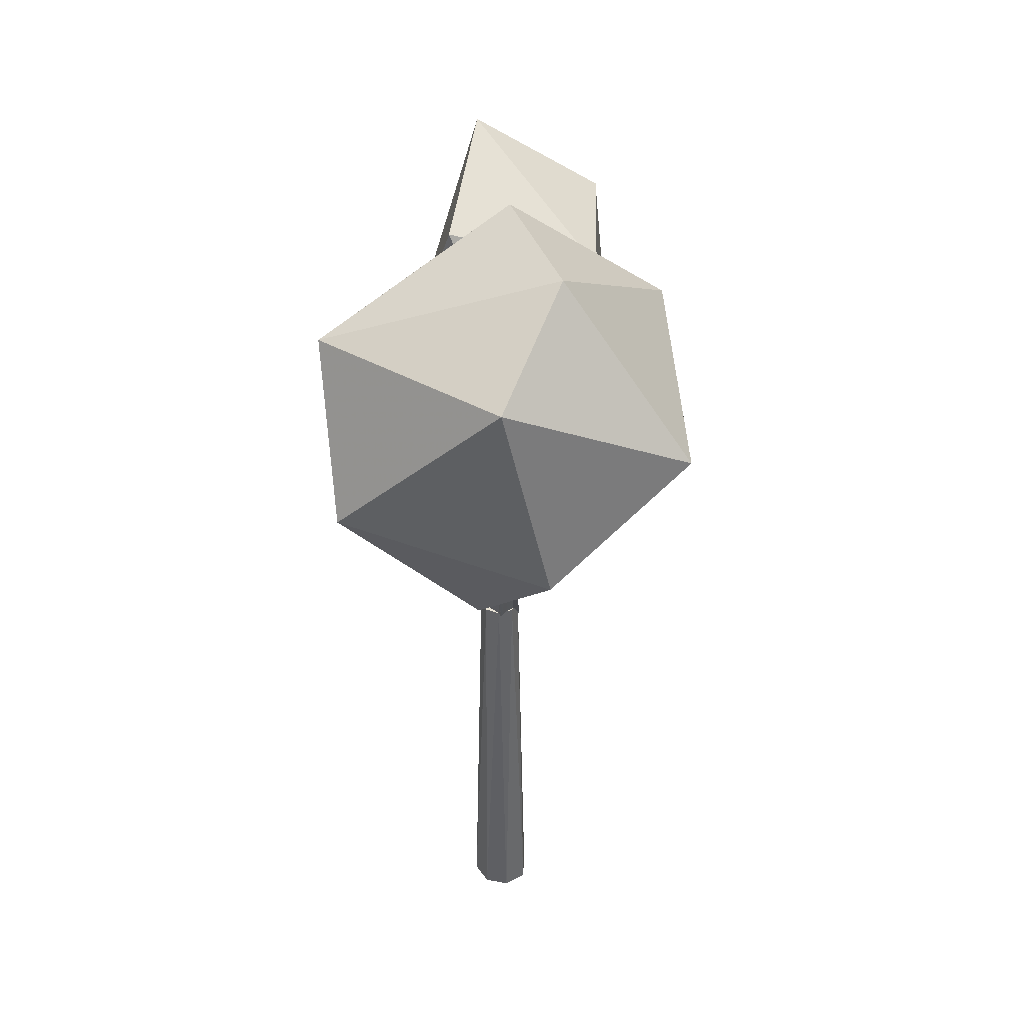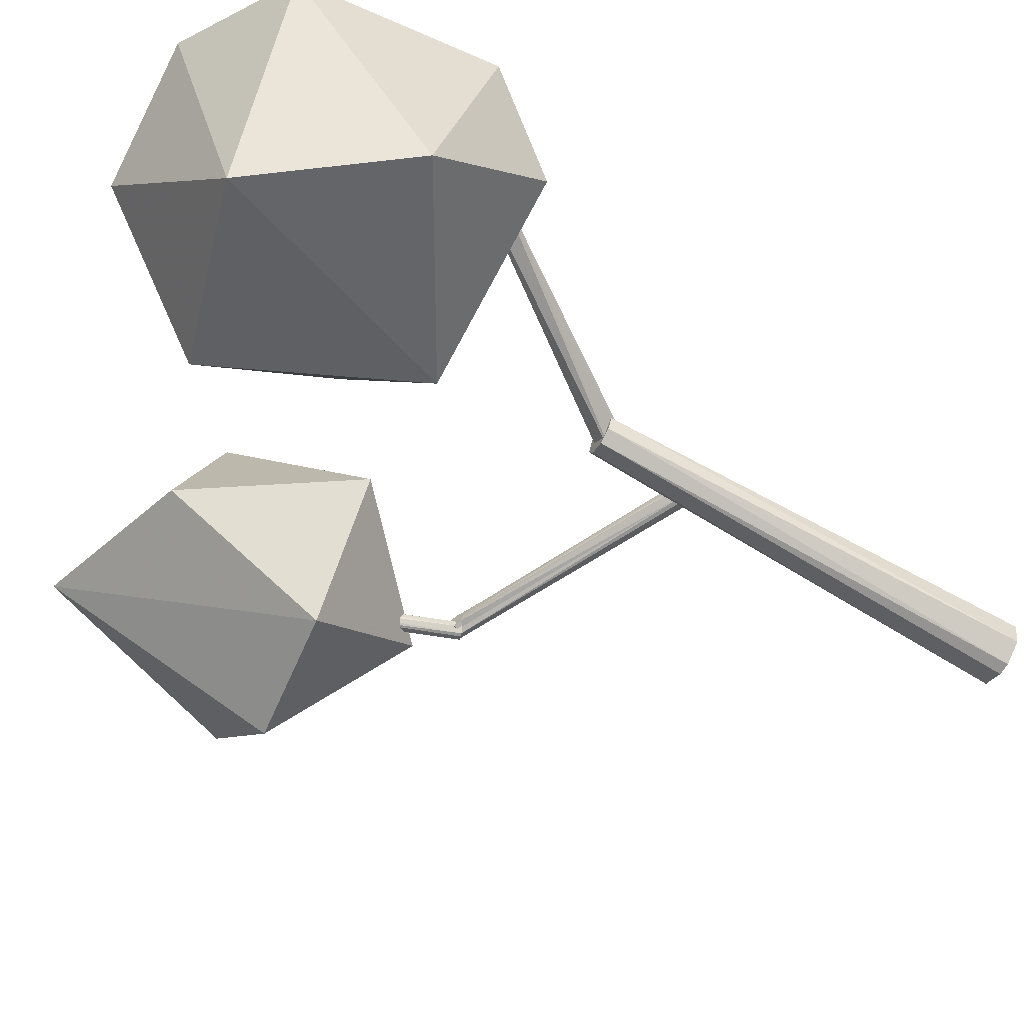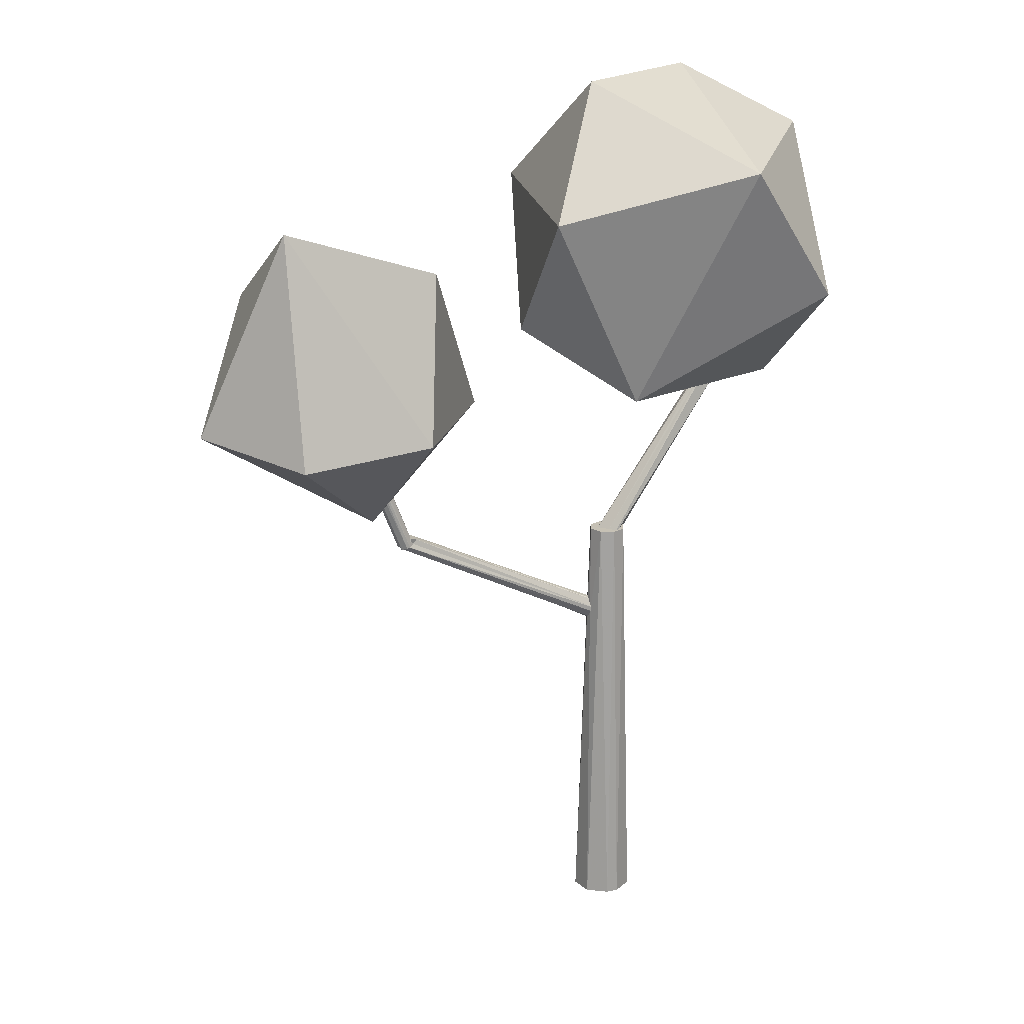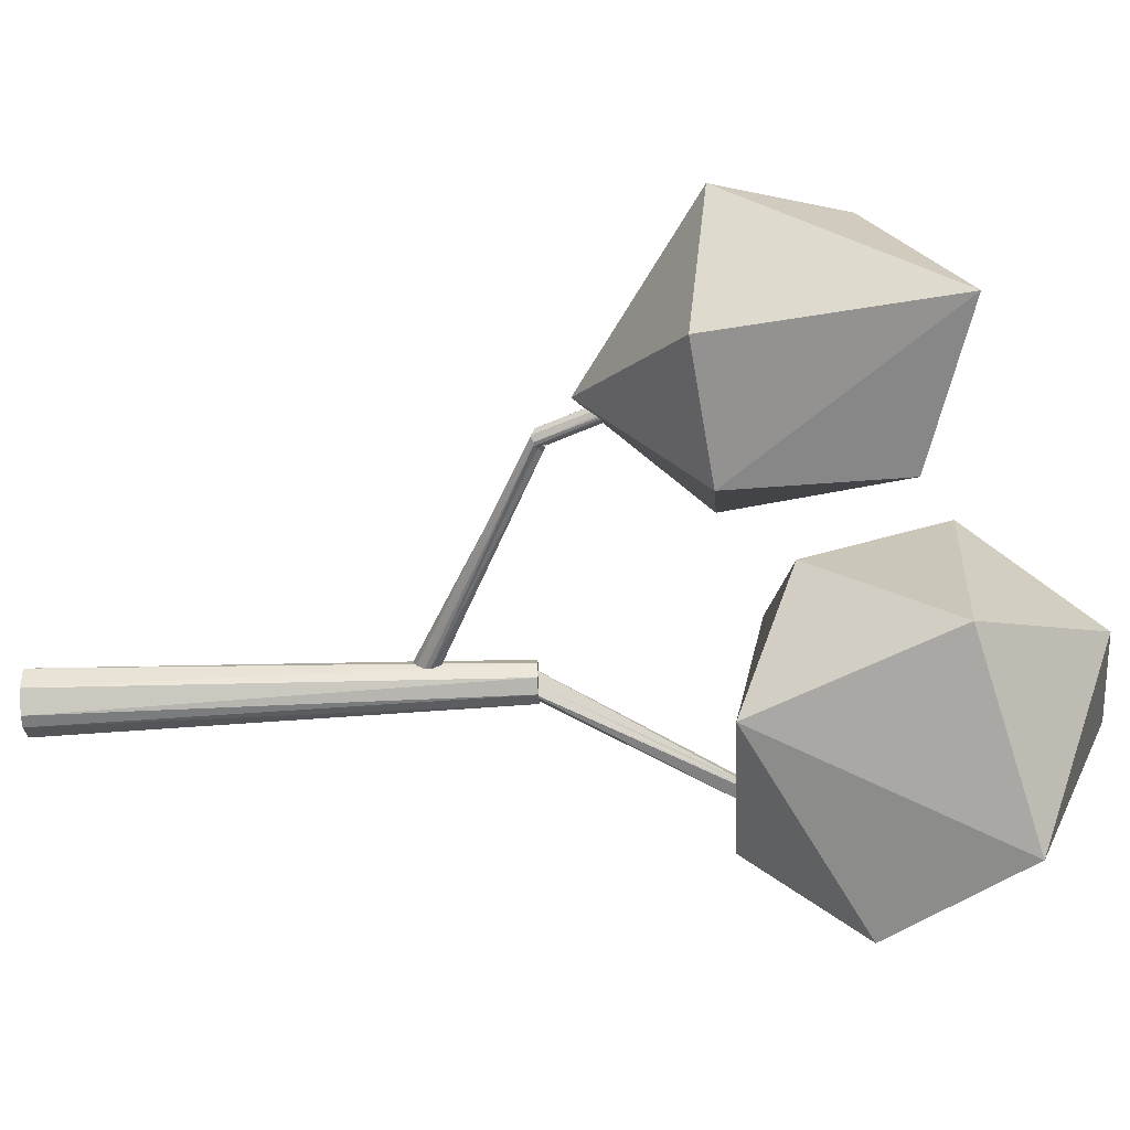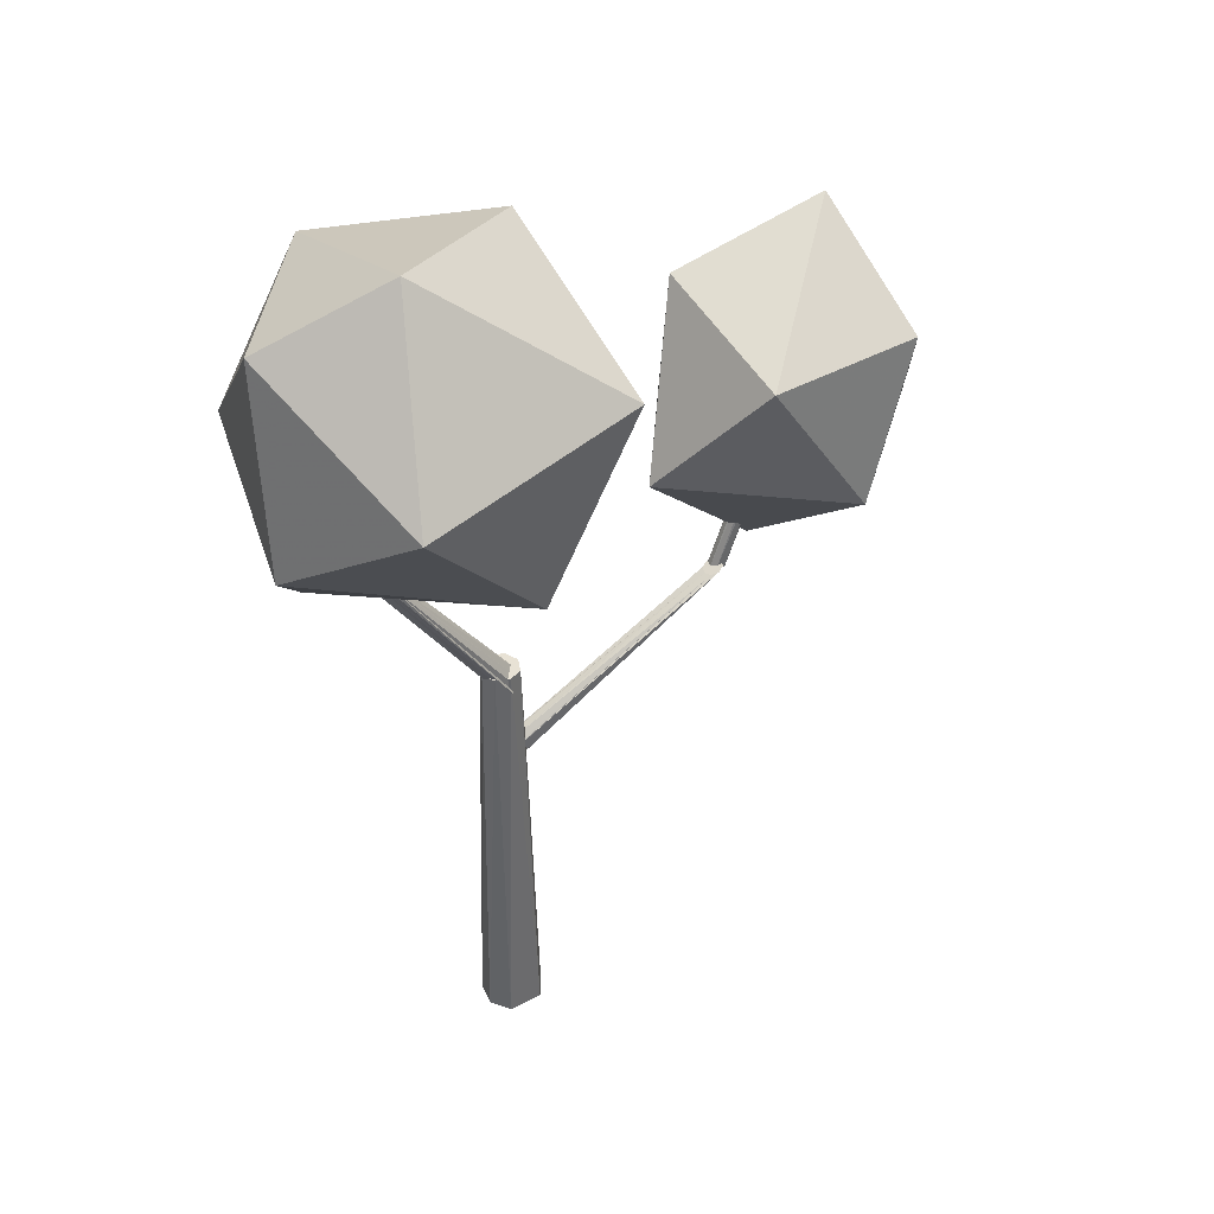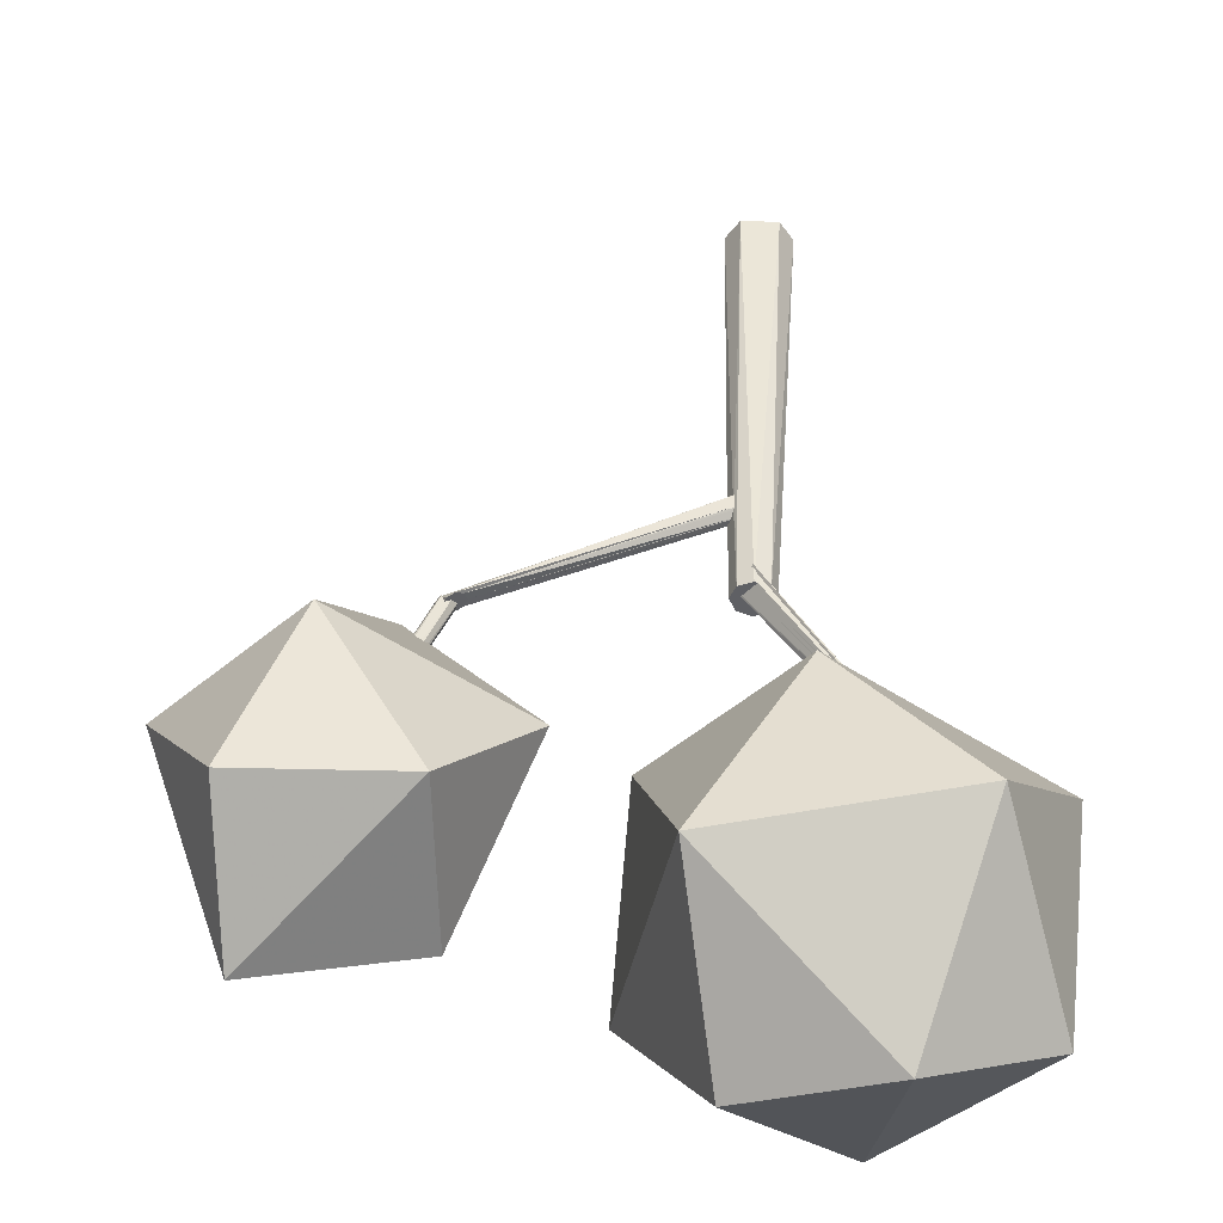
<metadata>
{"format":"obj","ext":"obj","renderer":"f3d","projection":"perspective","resolution":1024,"background":"white","views":[{"elev":42.0,"azim":-88.3,"up":"+Y"},{"elev":-66.6,"azim":-120.5,"up":"+Z"},{"elev":18.8,"azim":157.6,"up":"+Y"},{"elev":-58.5,"azim":92.8,"up":"+Z"},{"elev":40.8,"azim":-32.9,"up":"+Y"},{"elev":45.5,"azim":-177.5,"up":"+Z"}]}
</metadata>
<code>
o Cylinder.000
v -0.0479 0.4764 0.4869
v 0.1073 0.3573 -0.2886
v -0.2691 1.458 0.1773
v 0.3788 0.5523 0.111
v 0.1577 1.432 0.01032
v -0.5167 0.357 -0.06709
v -0.6891 0.621 0.1576
v -0.5246 0.7277 -0.4937
v -0.6435 1.252 0.01032
v -0.4572 0.9335 0.5713
v -0.2061 1.178 -0.5555
v 0.2586 1.046 0.4939
v 0.4138 1.001 -0.2987
v 1.358 0.7259 0.289
v 1.322 1.014 -0.1426
v 0.59 0.3258 0.03143
v 1.601 0.319 -0.02047
v 1.337 0.2555 -0.3478
v 0.9973 -0.05599 -0.02047
v 1.165 0.2204 0.3438
v 0.9031 0.3094 -0.3879
v 0.8427 0.7206 0.2936
v 0.8226 0.858 -0.2211
v 0.8574 -0.1328 -0.01454
v 0.9333 0.0537 -0.009694
v 0.9354 0.04676 -0.003086
v 0.9393 0.04868 0.001418
v 0.8718 -0.1272 0.00252
v 0.8394 -0.1397 0.01649
v 0.857 -0.1329 -0.01521
v 0.9333 0.05406 -0.01012
v 0.9457 0.04672 0.004159
v 0.8616 -0.1311 0.02633
v 0.8302 -0.1432 -0.007276
v 0.8394 -0.1397 -0.03104
v 0.9325 0.05996 -0.01711
v 0.9463 0.04652 0.004441
v 0.8731 -0.1267 0.002952
v 0.8838 -0.1226 0.01649
v 0.1452 -0.4887 0.02041
v 0.1544 -0.4628 -0.001302
v 0.861 -0.1314 -0.03104
v 0.8621 -0.131 -0.03532
v 0.937 0.06461 -0.02985
v 0.9531 0.0411 0.004421
v 0.889 -0.1206 0.003043
v 0.1467 -0.5367 0.02055
v 0.1465 -0.536 0.02083
v 0.1449 -0.4908 0.02101
v 0.1479 -0.4827 0.01615
v 0.1536 -0.4645 0.000775
v 0.1624 -0.4611 -0.02072
v 0.1618 -0.4626 -0.02416
v 0.1613 -0.4641 -0.02643
v 0.8616 -0.1311 -0.04088
v 0.867 -0.1291 -0.03849
v 0.8625 -0.1308 -0.03612
v 0.9411 0.0661 -0.03762
v 0.9624 0.03371 0.004393
v 0.898 -0.1439 0.002898
v 0.8838 -0.1226 0.003013
v 0.1569 -0.5462 -0.000205
v 0.1502 -0.5383 0.01537
v 0.1475 -1.655 0.06519
v 0.1358 -0.1921 0.02019
v 0.1547 -0.1921 -0.02528
v 0.16 -0.4832 -0.03561
v 0.1586 -0.4921 -0.03958
v 0.8555 -0.1485 -0.03598
v 0.8658 -0.142 -0.04088
v 0.9431 0.06513 -0.03911
v 0.9668 0.02717 0.001709
v 0.8985 -0.1448 0.002558
v 0.1913 -1.655 -0.000291
v 0.8533 -0.1531 -0.03445
v 0.1358 -0.1921 -0.07076
v 0.8552 -0.1489 -0.03582
v 0.8657 -0.1422 -0.04088
v 0.87 -0.1597 -0.04779
v 0.9507 0.06139 -0.04476
v 0.9672 0.02661 0.001479
v 0.9041 -0.1482 -0.007016
v 0.1572 -0.5464 -0.000917
v 0.09036 -0.1921 0.03903
v 0.8538 -0.1533 -0.03462
v 0.1584 -0.4945 -0.04028
v 0.8535 -0.1532 -0.03594
v 0.9573 0.05693 -0.048
v 0.9686 0.01816 -0.005076
v 0.9041 -0.1482 -0.007042
v 0.1645 -0.5355 -0.01945
v 0.03319 -1.655 0.06519
v 0.04488 -0.1921 0.02019
v 0.02605 -0.1921 -0.02528
v 0.8554 -0.154 -0.03514
v 0.1589 -0.51 -0.04028
v 0.8727 -0.1608 -0.04086
v 0.8802 -0.1637 -0.04779
v 0.9624 0.05171 -0.048
v 0.9687 0.01734 -0.005712
v 0.9043 -0.1493 -0.007966
v 0.1634 -0.535 -0.02513
v 0.07028 -1.655 -0.1213
v 0.04488 -0.1921 -0.07076
v 0.1759 -1.655 -0.07753
v 0.8733 -0.161 -0.04086
v 0.9675 0.04415 -0.04489
v 0.9711 0.01517 -0.01022
v 0.9052 -0.1593 -0.01471
v 0.969 0.01519 -0.007378
v 0.1631 -0.5346 -0.02617
v -0.01056 -1.655 -0.000291
v 0.004801 -1.655 -0.07753
v 0.09036 -0.1921 -0.0896
v 0.1592 -0.5116 -0.03971
v 0.1104 -1.655 -0.1213
v 0.8873 -0.1665 -0.03628
v 0.8967 -0.1702 -0.03594
v 0.9745 0.0316 -0.03748
v 0.9744 0.01641 -0.01659
v 0.9 -0.1644 -0.03078
v 0.1606 -0.5161 -0.03679
v 0.8972 -0.1704 -0.03305
v 0.9753 0.02562 -0.03044
v 0.9745 0.01646 -0.01688
v 0.9052 -0.1598 -0.01515
v 0.9001 -0.1644 -0.03072
v 0.8994 -0.1658 -0.03152
v 0.9751 0.02345 -0.02722
v -0.3647 0.3749 -0.01329
v 0.02831 -0.2079 -0.01861
v 0.03056 -0.2061 -0.0133
v -0.3419 0.3819 0.02089
v -0.3636 0.3747 -0.01466
v 0.02667 -0.1921 -0.02378
v 0.03692 -0.1921 0.000967
v -0.3385 0.3827 0.02444
v -0.363 0.3747 -0.01539
v 0.02881 -0.1921 -0.02643
v 0.02742 -0.1921 -0.02471
v 0.05249 -0.1921 0.02019
v -0.3338 0.3838 0.02941
v -0.3525 0.3731 -0.02882
v 0.0695 -0.1921 -0.07667
v 0.05633 -0.1921 0.02493
v -0.3327 0.3841 0.0306
v -0.3025 0.3762 -0.0274
v 0.07655 -0.1921 -0.0768
v 0.06472 -0.1921 -0.07076
v 0.09501 -0.1921 -0.05385
v 0.1041 -0.1921 0.007054
v 0.08139 -0.1921 0.03531
v 0.09355 -0.1921 0.02019
v 0.09409 -0.2507 0.04484
v -0.3281 0.3851 0.03546
v -0.2972 0.3775 -0.02185
v 0.08141 -0.1921 -0.07076
v -0.3162 0.3855 0.03325
v -0.3134 0.3851 0.02979
v 0.08911 -0.2242 0.0396
v 0.08827 -0.2455 0.03998
v -0.3179 0.3857 0.03545
v -0.2895 0.3793 -0.0138
v 0.1236 -0.1921 -0.01837
v 0.1215 -0.1921 -0.01452
v -0.3074 0.3842 0.02209
v 0.0907 -0.2519 0.0401
v -0.3069 0.384 0.02124
v 0.09195 -0.2327 0.03975
v 0.09267 -0.2512 0.04009
v 0.09962 -0.2487 0.03712
f 24 25 26 27 28
f 25 24 30 31
f 32 28 27
f 31 30 36
f 37 38 28 32
f 34 29 51 41
f 30 24 28 38 61 39 33 29 34 35 42
f 36 30 42 43 44
f 33 39 47 48
f 49 40 29 33
f 29 40 50 51
f 34 41 52 53
f 54 35 34 53
f 35 55 56 57 43 42
f 44 43 57 58
f 59 60 46 45
f 61 38 37 45 46
f 49 33 48
f 39 62 63 47
f 47 63 74 64 65 50 40 49 48
f 50 65 66 52 41 51
f 35 54 67 68
f 56 55 70
f 58 57 56 71
f 72 60 59
f 46 39 61
f 63 62 83 91 74
f 54 53 52 66 67
f 70 55 78
f 71 56 70 78 69 87 79 80
f 81 73 60 72
f 82 62 39 46 60 73
f 84 65 64
f 66 65 84 93 94 104 114 76
f 76 105 122 115 96 86 68 67 66
f 77 87 69
f 80 79 88
f 89 90 82 73 81
f 83 62 82 90
f 84 64 92
f 75 87 77
f 85 87 75
f 85 75 77 69 78 55 35 68 86 97 95
f 88 79 98 99
f 100 101 90 89
f 84 92 93
f 95 87 85
f 96 106 97 86
f 99 98 107
f 108 109 101 100 110
f 102 91 83 90 101
f 105 74 91 102 111 122
f 93 92 112
f 93 112 94
f 94 113 104
f 97 106 117 98 79 87 95
f 76 116 105
f 107 98 118 119
f 120 109 108
f 116 103 113 112 92 64 74 105
f 94 112 113
f 104 113 103
f 114 116 76
f 104 103 114
f 128 123 117 106 96 115
f 118 98 117 123
f 119 118 124
f 125 126 109 120
f 127 121 111 102
f 111 121 128 115 122
f 103 116 114
f 128 121 129 124 118 123
f 129 121 127 126 125
f 127 102 101 109 126
f 130 131 132 133
f 134 135 131 130
f 135 136 132 131
f 133 132 136 137
f 138 139 140 135 134
f 137 136 141 142
f 142 141 145 146
f 147 148 144 143
f 149 139 138 143 144
f 141 136 135 140 151 153
f 152 145 141 153
f 145 161 167 154 155 146
f 156 150 157 148 147
f 148 157 149 144
f 149 157 150 139
f 151 140 139 150 164 165
f 158 152 153 159
f 155 154 162
f 163 164 150 156
f 151 165 166 159 153
f 161 145 152 160
f 168 164 163
f 166 165 164 168
f 169 170 167 161 160
f 154 167 170 171
f 171 169 160 152 158 162 154
f 170 169 171
f 155 162 158 159 166 168 163 156 147 143 138 134 130 133 137 142 146
f 1 6 2
f 1 2 4
f 3 12 5
f 11 3 5
f 13 11 5
f 12 13 5
f 12 4 13
f 2 13 4
f 9 3 11
f 10 12 3
f 1 4 12
f 2 11 13
f 2 8 11
f 11 8 9
f 9 10 3
f 10 1 12
f 6 8 2
f 6 7 8
f 7 9 8
f 7 10 9
f 7 1 10
f 7 6 1
f 14 17 15
f 23 21 16
f 22 23 16
f 22 15 23
f 19 16 21
f 20 22 16
f 14 15 22
f 15 21 23
f 15 18 21
f 21 18 19
f 19 20 16
f 20 14 22
f 17 18 15
f 17 19 18
f 17 20 19
f 17 14 20

</code>
